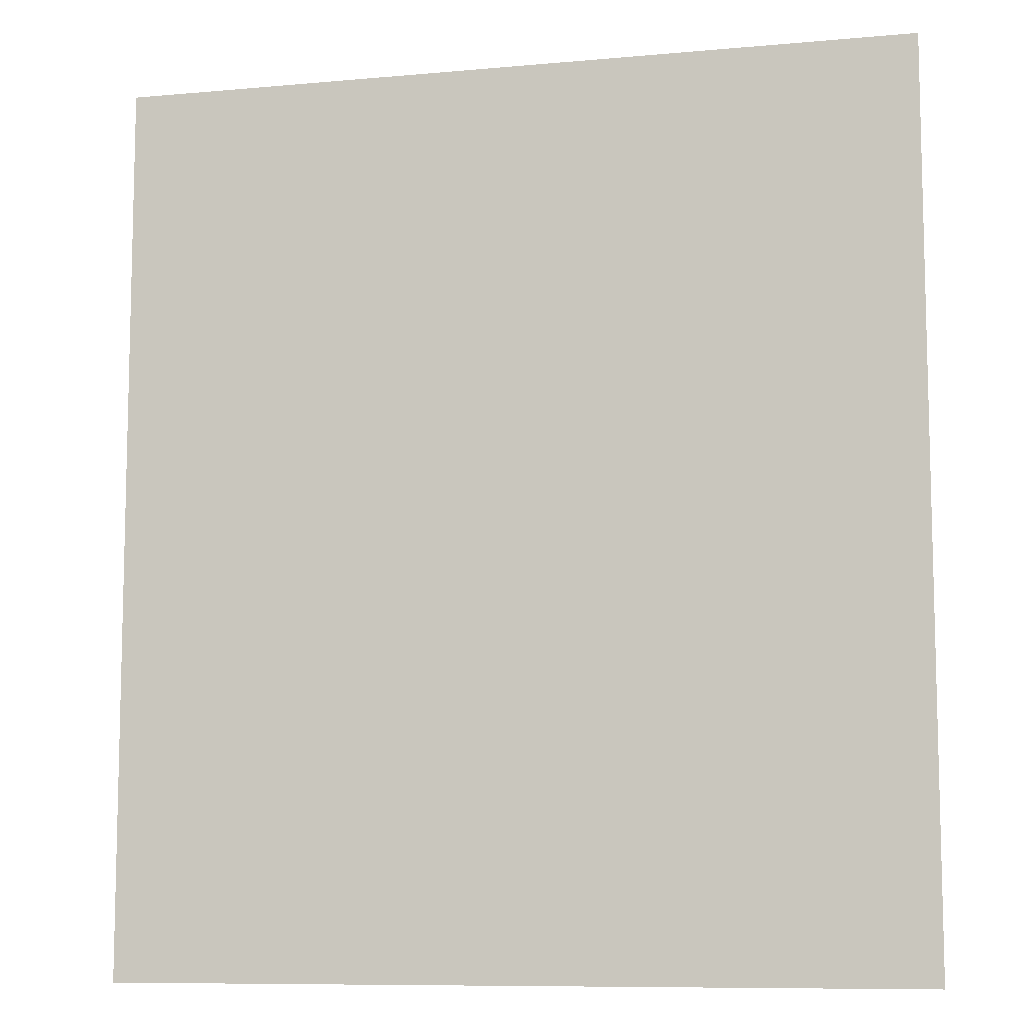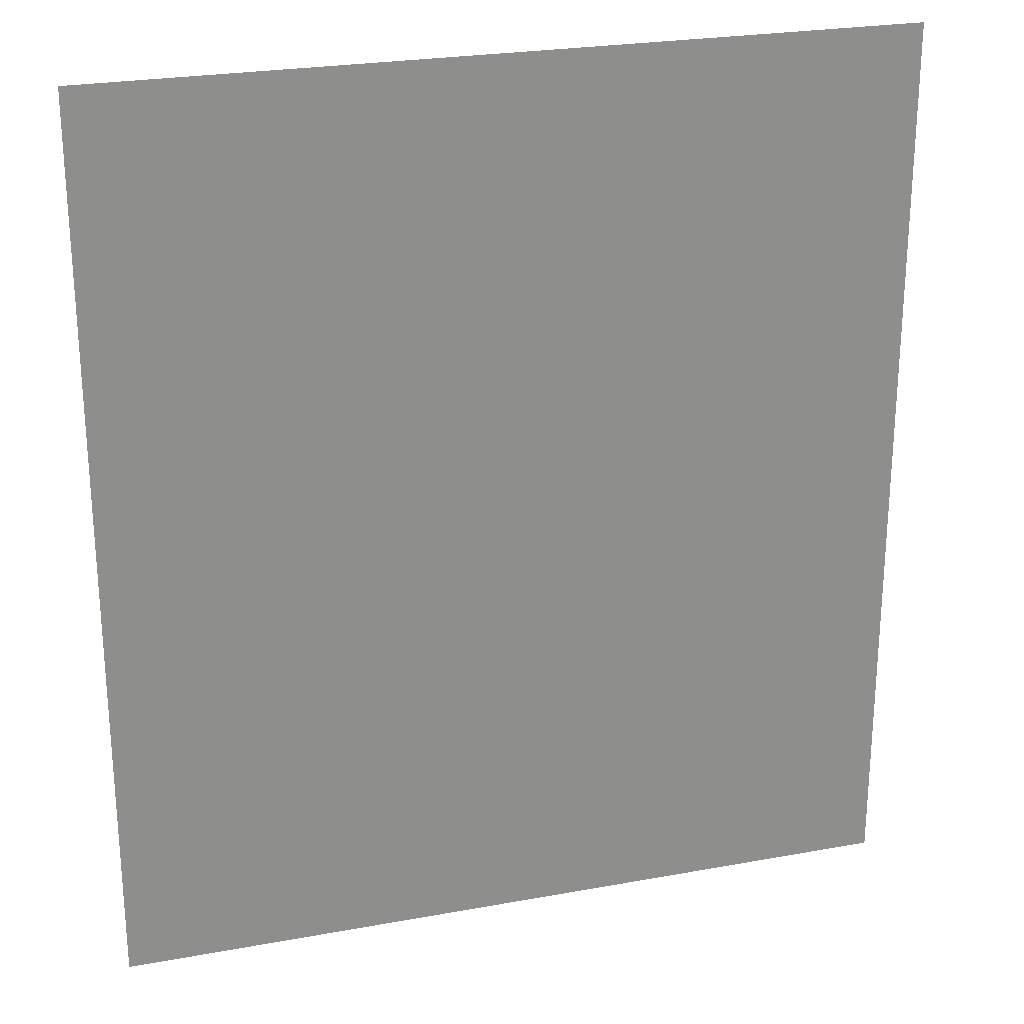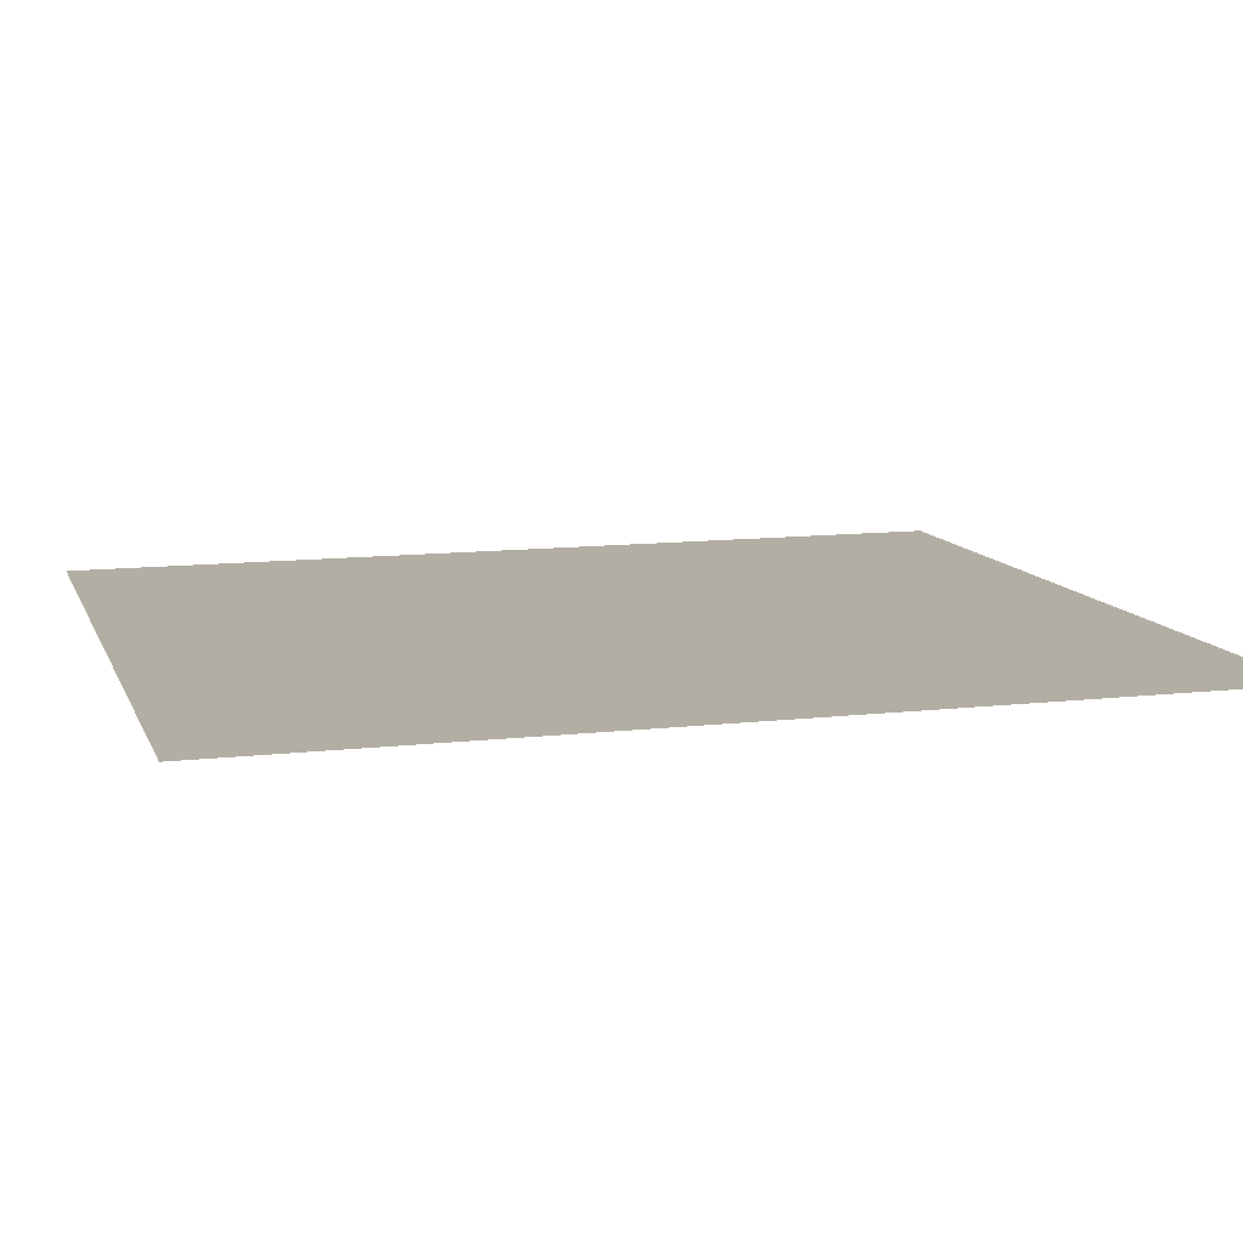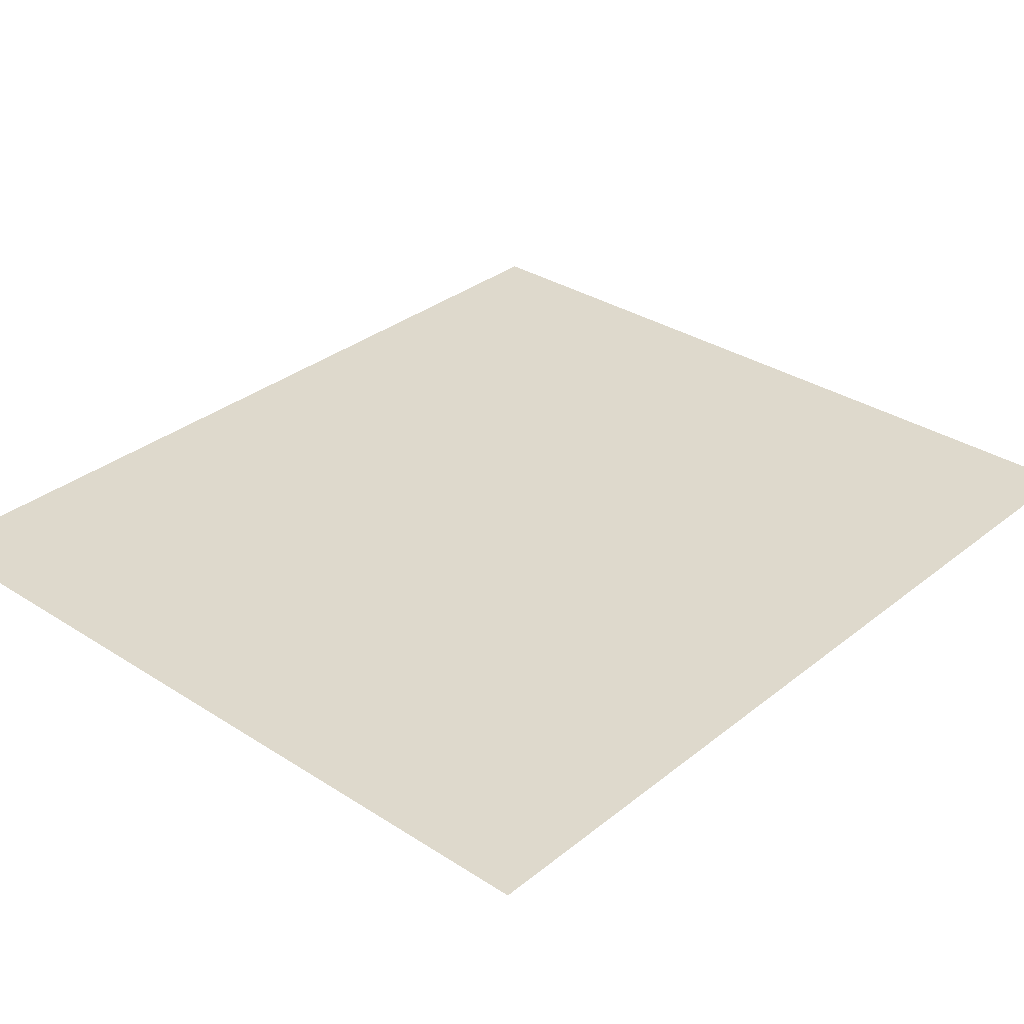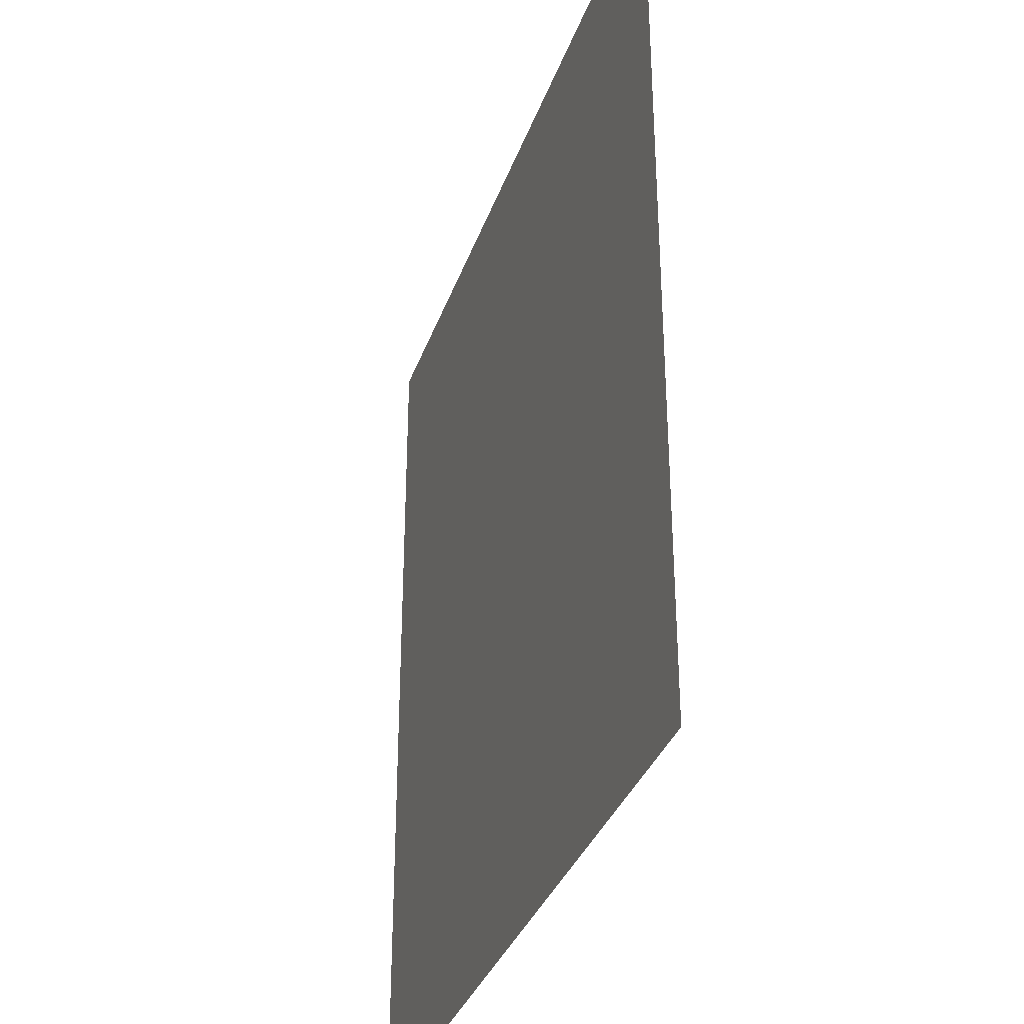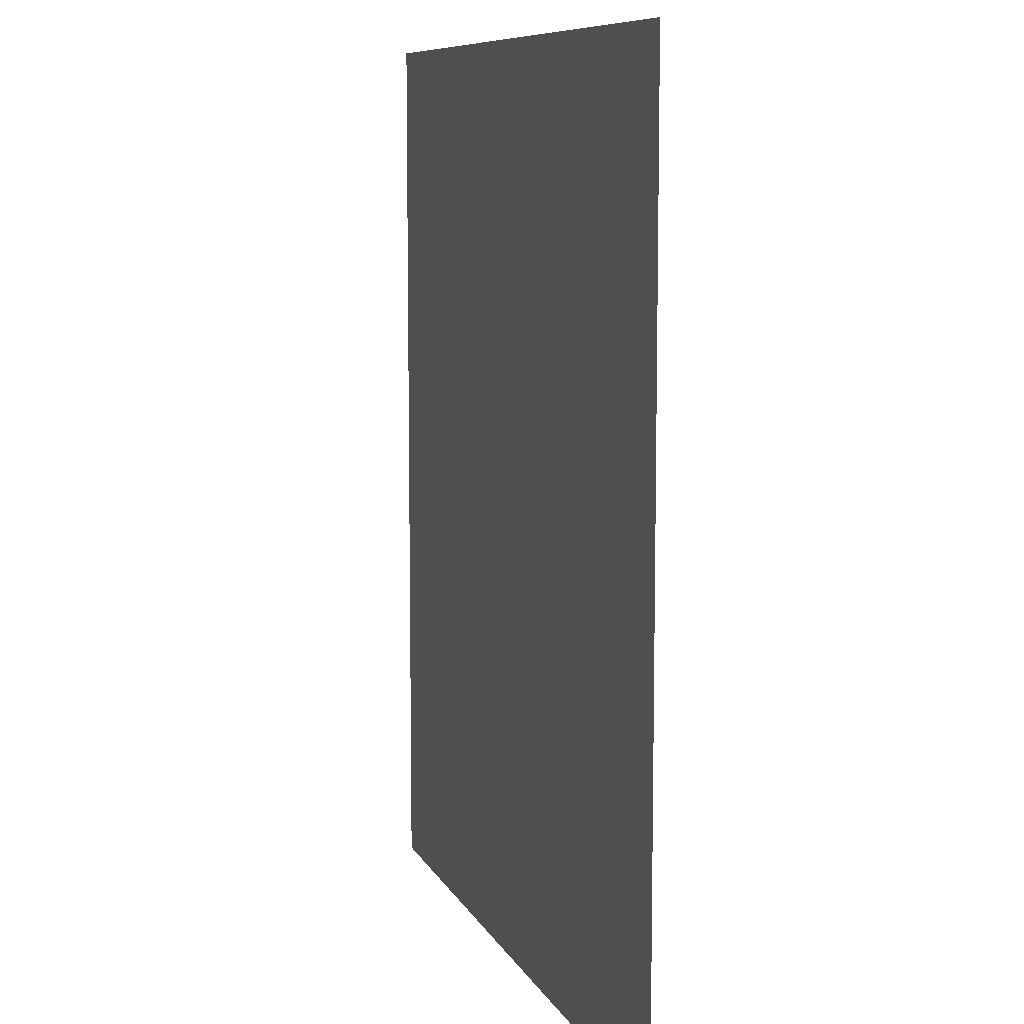
<metadata>
{"format":"obj","ext":"obj","renderer":"f3d","projection":"perspective","resolution":1024,"background":"white","views":[{"elev":-9.2,"azim":-166.4,"up":"+Z"},{"elev":24.9,"azim":163.4,"up":"+Z"},{"elev":11.0,"azim":73.8,"up":"+Y"},{"elev":32.2,"azim":42.0,"up":"+Y"},{"elev":-34.3,"azim":72.0,"up":"+Z"},{"elev":8.7,"azim":-106.8,"up":"+Z"}]}
</metadata>
<code>
v -0.2158 0 0.2438
v -0.2225 0 0.229
v -0.2158 0 0.2142
v -0.2158 0 0.2438
v -0.2158 0 0.2142
v -0.1995 0 0.208
v -0.1995 0 0.25
v -0.2158 0 -0.2142
v -0.2225 0 -0.229
v -0.2158 0 -0.2438
v -0.2158 0 -0.2142
v -0.2158 0 -0.2438
v -0.1995 0 -0.25
v -0.1995 0 -0.208
v -0.1851 0 0.208
v -0.1893 0 0.2008
v -0.1851 0 0.1835
v -0.1851 0 0.208
v -0.1995 0 0.208
v -0.1893 0 0.2008
v -0.1851 0 -0.208
v -0.1893 0 -0.2008
v -0.1851 0 -0.1835
v -0.1851 0 -0.208
v -0.1995 0 -0.208
v -0.1893 0 -0.2008
v 0.0566 0 0.2097
v 0.04225 0 0.1933
v 0.0566 0 0.1537
v 0.0566 0 0.2097
v 0.0076 0 0.2097
v 0.04225 0 0.1933
v 0.0566 0 0.028
v 0.04225 0 0.04616
v 0.0566 0 0.09
v 0.0566 0 0.028
v 0.0076 0 0.028
v 0.04225 0 0.04616
v 0.0566 0 -0.009999
v 0.04225 0 -0.02787
v 0.0566 0 -0.071
v 0.0566 0 -0.009999
v 0.0076 0 -0.009999
v 0.04225 0 -0.02787
v 0.0566 0 -0.212
v 0.04225 0 -0.1953
v 0.0566 0 -0.155
v 0.0566 0 -0.212
v 0.0076 0 -0.212
v 0.04225 0 -0.1953
v -0.1995 0 0.208
v -0.1851 0 0.208
v -0.0222 0 0.25
v -0.1995 0 0.25
v -0.1851 0 0.208
v -0.1851 0 0.1835
v -0.0222 0 0
v -0.0222 0 0.25
v -0.1851 0 0.1835
v -0.1851 0 -0.1835
v -0.0222 0 0
v -0.0222 0 -0.25
v -0.0222 0 0
v -0.1851 0 -0.1835
v -0.1851 0 -0.208
v -0.1995 0 -0.25
v -0.0222 0 -0.25
v -0.1851 0 -0.208
v -0.1995 0 -0.208
v 0.04785 0 0.25
v 0.0076 0 0.25
v 0.0076 0 0.2097
v 0.0566 0 0.2097
v 0.0566 0 0.028
v 0.0076 0 0.028
v 0.0076 0 -0.01
v 0.0566 0 -0.01
v 0.0566 0 -0.212
v 0.0076 0 -0.212
v 0.0076 0 -0.25
v 0.0494 0 -0.25
v 0.04785 0 0.25
v 0.0566 0 0.2097
v 0.08715 0 0.2476
v 0.08715 0 0.2476
v 0.0566 0 0.2097
v 0.0566 0 0.1537
v 0.0566 0 0.1537
v 0.0566 0 0.09
v 0.0899 0 0.0086
v 0.08715 0 0.2476
v 0.0566 0 0.09
v 0.0566 0 0.028
v 0.0899 0 0.0086
v 0.08715 0 0.2476
v 0.0899 0 0.0086
v 0.1222 0 0.01735
v 0.1499 0 0.02835
v 0.1499 0 0.02835
v 0.1731 0 0.04155
v 0.1224 0 0.2404
v 0.08715 0 0.2476
v 0.1731 0 0.04155
v 0.1916 0 0.05725
v 0.1537 0 0.2283
v 0.1224 0 0.2404
v 0.1916 0 0.05725
v 0.2049 0 0.0774
v 0.1804 0 0.2114
v 0.1537 0 0.2283
v 0.2049 0 0.0774
v 0.2128 0 0.1023
v 0.1999 0 0.1898
v 0.1804 0 0.2114
v 0.2128 0 0.1023
v 0.2155 0 0.132
v 0.2116 0 0.1636
v 0.1999 0 0.1898
v 0.0566 0 -0.01
v 0.0899 0 0.0086
v 0.0566 0 0.028
v 0.0494 0 -0.25
v 0.08725 0 -0.2477
v 0.0566 0 -0.212
v 0.0566 0 -0.155
v 0.0566 0 -0.212
v 0.08725 0 -0.2477
v 0.0566 0 -0.071
v 0.0899 0 0.0086
v 0.0566 0 -0.01
v 0.0566 0 -0.071
v 0.0566 0 -0.155
v 0.08725 0 -0.2477
v 0.0899 0 0.0086
v 0.0899 0 0.0086
v 0.08725 0 -0.2477
v 0.1225 0 -0.2409
v 0.1249 0 -0.0003
v 0.1249 0 -0.0003
v 0.1225 0 -0.2409
v 0.155 0 -0.2296
v 0.1545 0 -0.01155
v 0.1545 0 -0.01155
v 0.155 0 -0.2296
v 0.1841 0 -0.2135
v 0.1789 0 -0.02515
v 0.2054 0 -0.1908
v 0.1979 0 -0.0416
v 0.1789 0 -0.02515
v 0.1841 0 -0.2135
v 0.2054 0 -0.1908
v 0.2182 0 -0.161
v 0.2116 0 -0.0633
v 0.1979 0 -0.0416
v 0.2182 0 -0.161
v 0.2225 0 -0.1244
v 0.2198 0 -0.0907
v 0.2116 0 -0.0633
v -0.2225 0 0.25
v -0.2158 0 0.2438
v -0.1995 0 0.25
v -0.2225 0 0.25
v -0.2225 0 0.229
v -0.2158 0 0.2438
v -0.2225 0 0.208
v -0.2158 0 0.2142
v -0.2225 0 0.229
v -0.2225 0 0.208
v -0.1995 0 0.208
v -0.2158 0 0.2142
v -0.2225 0 -0.208
v -0.2158 0 -0.2142
v -0.1995 0 -0.208
v -0.2225 0 -0.208
v -0.2225 0 -0.229
v -0.2158 0 -0.2142
v -0.2225 0 -0.25
v -0.2158 0 -0.2438
v -0.2225 0 -0.229
v -0.2225 0 -0.25
v -0.1995 0 -0.25
v -0.2158 0 -0.2438
v -0.1851 0 0.1835
v -0.1893 0 0.2008
v -0.1995 0 0.208
v -0.1851 0 -0.1835
v -0.1893 0 -0.2008
v -0.1995 0 -0.208
v 0.0566 0 0.1537
v 0.04225 0 0.1933
v 0.0076 0 0.2097
v 0.0566 0 0.09
v 0.04225 0 0.04616
v 0.0076 0 0.028
v 0.0566 0 -0.071
v 0.04225 0 -0.02787
v 0.0076 0 -0.009999
v 0.0566 0 -0.155
v 0.04225 0 -0.1953
v 0.0076 0 -0.212
v -0.1995 0 -0.208
v -0.1995 0 0.208
v -0.2225 0 0.208
v -0.2225 0 -0.208
v -0.1995 0 0.208
v -0.1995 0 -0.208
v -0.1851 0 -0.1835
v -0.1851 0 0.1835
v 0.0076 0 0.2097
v 0.0076 0 0.25
v -0.0222 0 0.25
v -0.0222 0 0.25
v -0.0222 0 0
v 0.0076 0 0.028
v 0.0076 0 0.2097
v 0.0076 0 -0.01
v 0.0076 0 0.028
v -0.0222 0 0
v 0.0076 0 -0.01
v -0.0222 0 0
v -0.0222 0 -0.25
v 0.0076 0 -0.212
v -0.0222 0 -0.25
v 0.0076 0 -0.25
v 0.0076 0 -0.212
v 0.0566 0 0.1537
v 0.0076 0 0.2097
v 0.0076 0 0.028
v 0.0566 0 0.09
v 0.0566 0 -0.071
v 0.0076 0 -0.01
v 0.0076 0 -0.212
v 0.0566 0 -0.155
v 0.04785 0 0.25
v 0.08715 0 0.2476
v 0.2225 0 0.25
v 0.08715 0 0.2476
v 0.1224 0 0.2404
v 0.2225 0 0.25
v 0.1224 0 0.2404
v 0.1537 0 0.2283
v 0.2225 0 0.25
v 0.1537 0 0.2283
v 0.1804 0 0.2114
v 0.2225 0 0.25
v 0.1804 0 0.2114
v 0.1999 0 0.1898
v 0.2225 0 0.25
v 0.1999 0 0.1898
v 0.2116 0 0.1636
v 0.2225 0 0.25
v 0.2116 0 0.1636
v 0.2155 0 0.132
v 0.2225 0 0.25
v 0.2155 0 0.132
v 0.2225 0 0
v 0.2225 0 0.25
v 0.2155 0 0.132
v 0.2128 0 0.1023
v 0.2225 0 0
v 0.2128 0 0.1023
v 0.2049 0 0.0774
v 0.2225 0 0
v 0.2225 0 0
v 0.2049 0 0.0774
v 0.1916 0 0.05725
v 0.1979 0 -0.0416
v 0.1731 0 0.04155
v 0.1789 0 -0.02515
v 0.1979 0 -0.0416
v 0.1916 0 0.05725
v 0.1499 0 0.02835
v 0.1545 0 -0.01155
v 0.1789 0 -0.02515
v 0.1731 0 0.04155
v 0.1222 0 0.01735
v 0.1249 0 -0.0003
v 0.1545 0 -0.01155
v 0.1499 0 0.02835
v 0.0899 0 0.0086
v 0.1249 0 -0.0003
v 0.1222 0 0.01735
v 0.1979 0 -0.0416
v 0.2116 0 -0.0633
v 0.2225 0 0
v 0.2116 0 -0.0633
v 0.2198 0 -0.0907
v 0.2225 0 0
v 0.2198 0 -0.0907
v 0.2225 0 -0.1244
v 0.2225 0 0
v 0.2225 0 -0.1244
v 0.2182 0 -0.161
v 0.2225 0 -0.25
v 0.2182 0 -0.161
v 0.2054 0 -0.1908
v 0.2225 0 -0.25
v 0.2054 0 -0.1908
v 0.1841 0 -0.2135
v 0.2225 0 -0.25
v 0.1841 0 -0.2135
v 0.155 0 -0.2296
v 0.2225 0 -0.25
v 0.155 0 -0.2296
v 0.1225 0 -0.2409
v 0.2225 0 -0.25
v 0.1225 0 -0.2409
v 0.08725 0 -0.2477
v 0.2225 0 -0.25
v 0.08725 0 -0.2477
v 0.0494 0 -0.25
v 0.2225 0 -0.25
g mesh52010
f 1 2 3
f 4 5 6
f 6 7 4
g mesh52012
f 8 9 10
f 11 12 13
f 13 14 11
g mesh52014
f 15 16 17
f 18 19 20
g mesh52016
f 21 23 22
f 24 26 25
g mesh52018
f 27 28 29
f 30 31 32
g mesh52020
f 33 35 34
f 36 38 37
g mesh52022
f 39 40 41
f 42 43 44
g mesh52024
f 45 47 46
f 48 50 49
f 51 52 53
f 53 54 51
f 55 56 57
f 57 58 55
f 59 60 61
f 62 63 64
f 64 65 62
f 66 67 68
f 68 69 66
f 70 71 72
f 72 73 70
f 74 75 76
f 76 77 74
f 78 79 80
f 80 81 78
f 82 83 84
f 85 86 87
f 88 89 90
f 90 91 88
f 92 93 94
f 95 96 97
f 97 98 95
f 99 100 101
f 101 102 99
f 103 104 105
f 105 106 103
f 107 108 109
f 109 110 107
f 111 112 113
f 113 114 111
f 115 116 117
f 117 118 115
f 119 120 121
f 122 123 124
f 125 126 127
f 128 129 130
f 131 132 133
f 133 134 131
f 135 136 137
f 137 138 135
f 139 140 141
f 141 142 139
f 143 144 145
f 145 146 143
f 147 148 149
f 149 150 147
f 151 152 153
f 153 154 151
f 155 156 157
f 157 158 155
g mesh52027
f 159 160 161
f 162 163 164
f 165 166 167
f 168 169 170
g mesh52029
f 171 172 173
f 174 175 176
f 177 178 179
f 180 181 182
g mesh52031
f 183 184 185
g mesh52033
f 186 188 187
g mesh52035
f 189 190 191
g mesh52037
f 192 194 193
g mesh52039
f 195 196 197
g mesh52041
f 198 200 199
f 201 202 203
f 203 204 201
f 205 206 207
f 207 208 205
f 209 210 211
f 212 213 214
f 214 215 212
f 216 217 218
f 219 220 221
f 221 222 219
f 223 224 225
f 226 227 228
f 228 229 226
f 230 231 232
f 232 233 230
f 234 235 236
f 237 238 239
f 240 241 242
f 243 244 245
f 246 247 248
f 249 250 251
f 252 253 254
f 255 256 257
f 258 259 260
f 261 262 263
f 264 265 266
f 266 267 264
f 268 269 270
f 270 271 268
f 272 273 274
f 274 275 272
f 276 277 278
f 278 279 276
f 280 281 282
f 283 284 285
f 286 287 288
f 289 290 291
f 292 293 294
f 295 296 297
f 298 299 300
f 301 302 303
f 304 305 306
f 307 308 309
f 310 311 312

</code>
